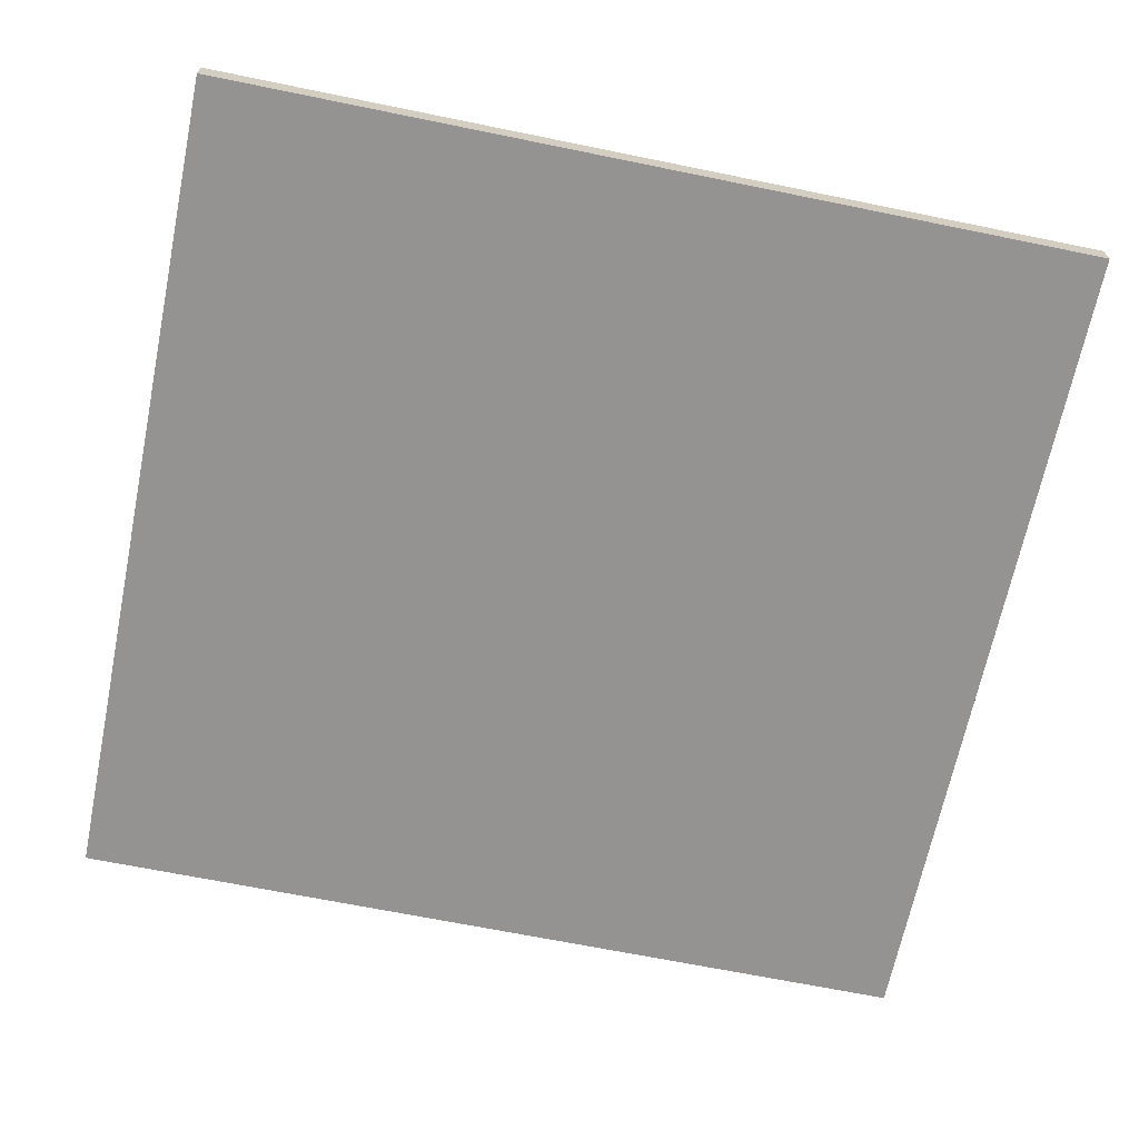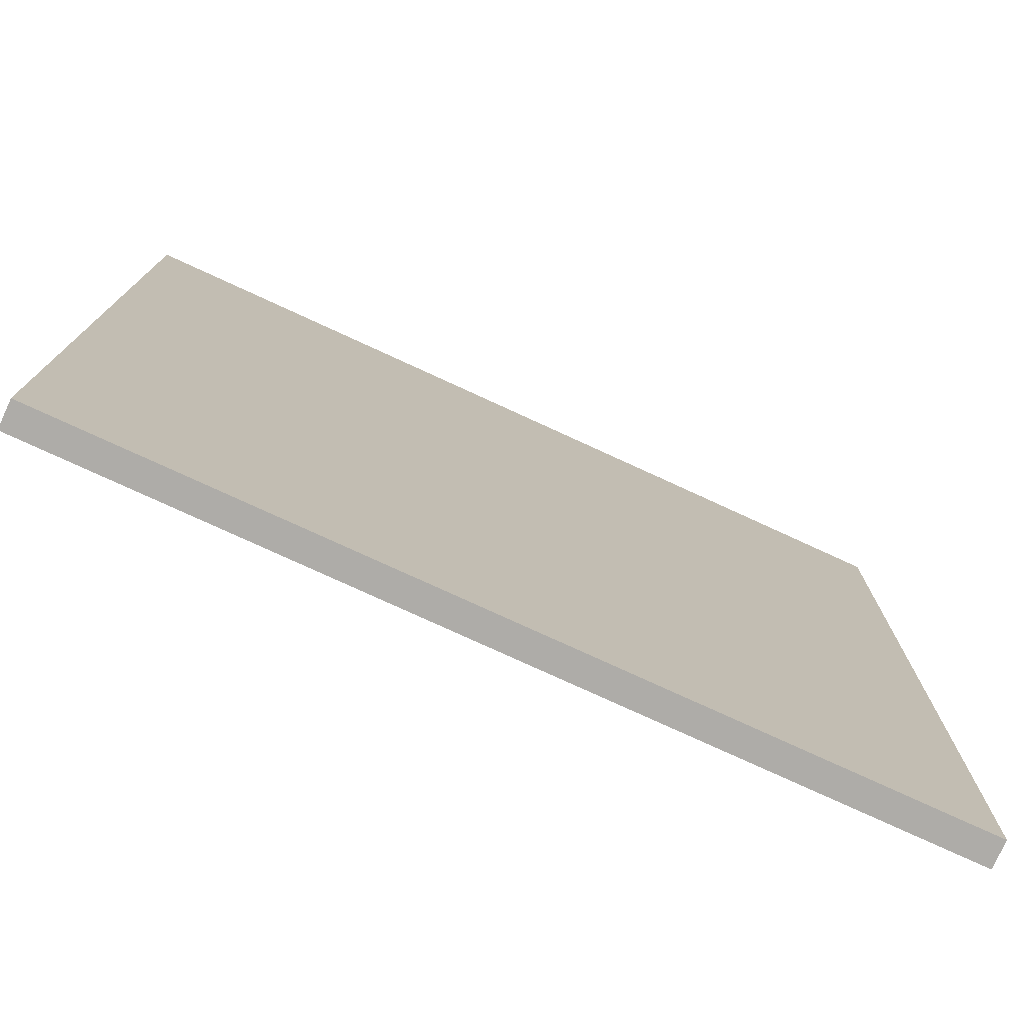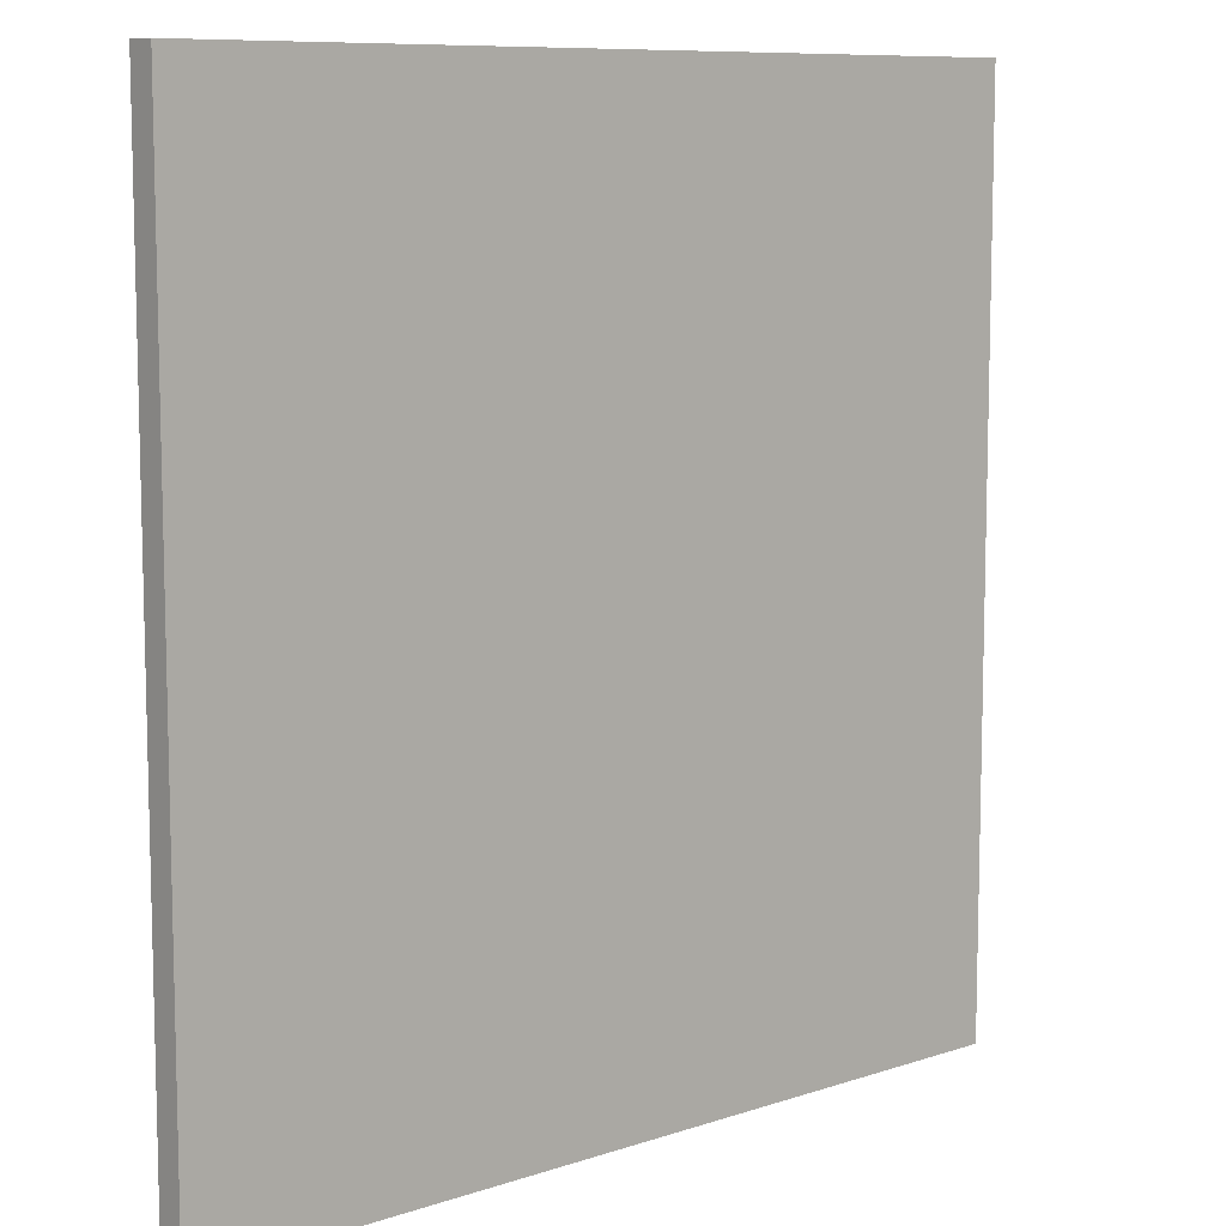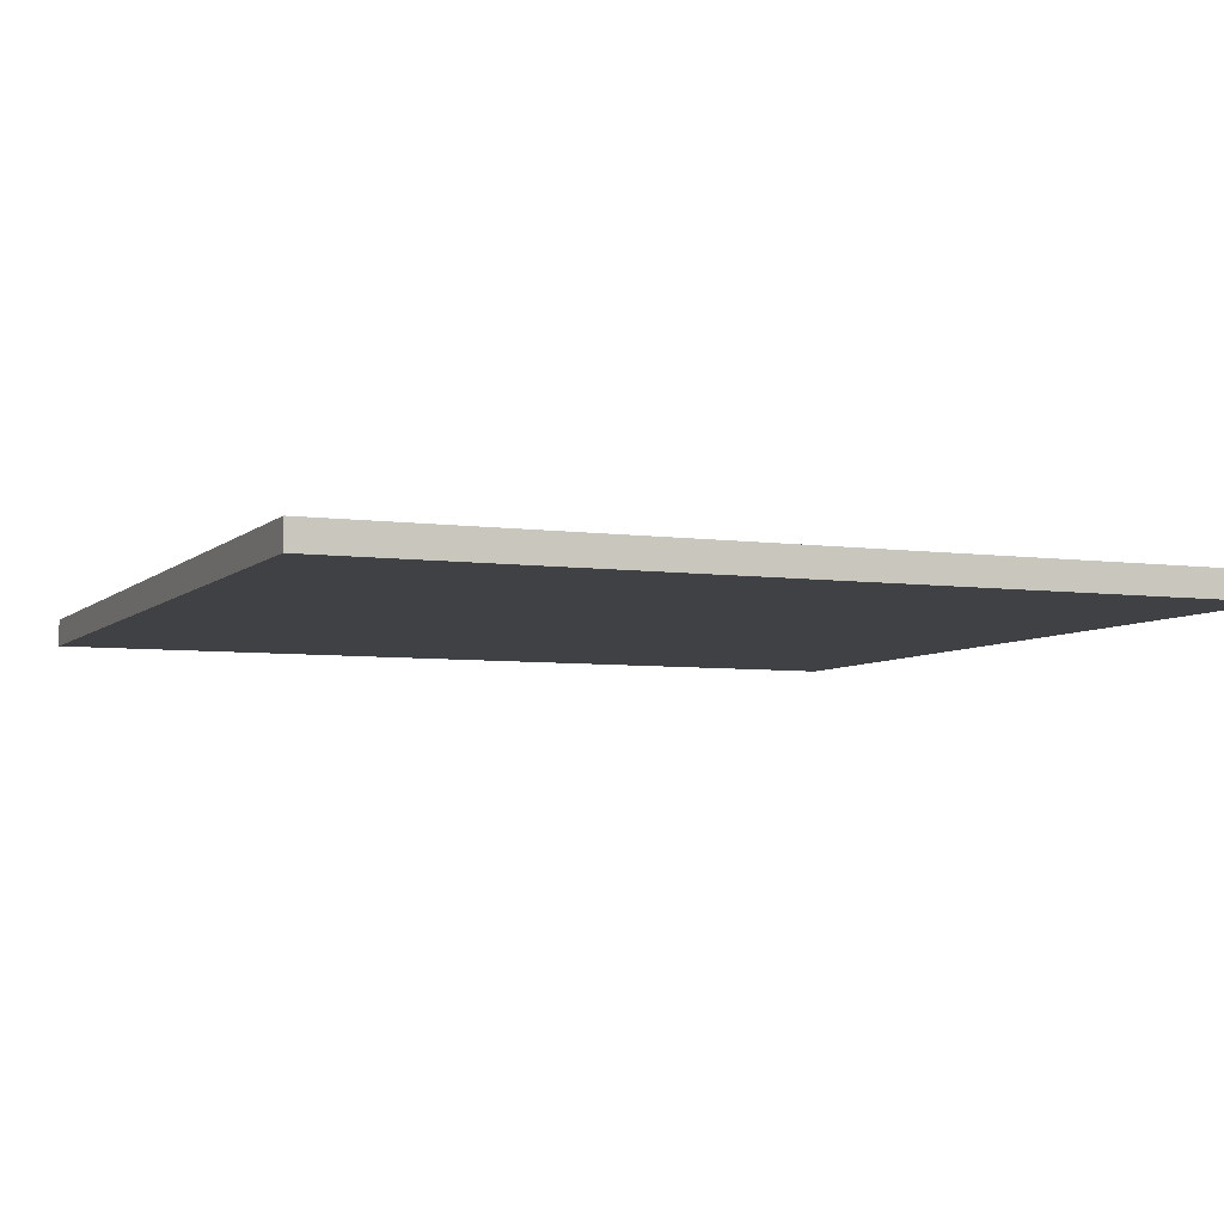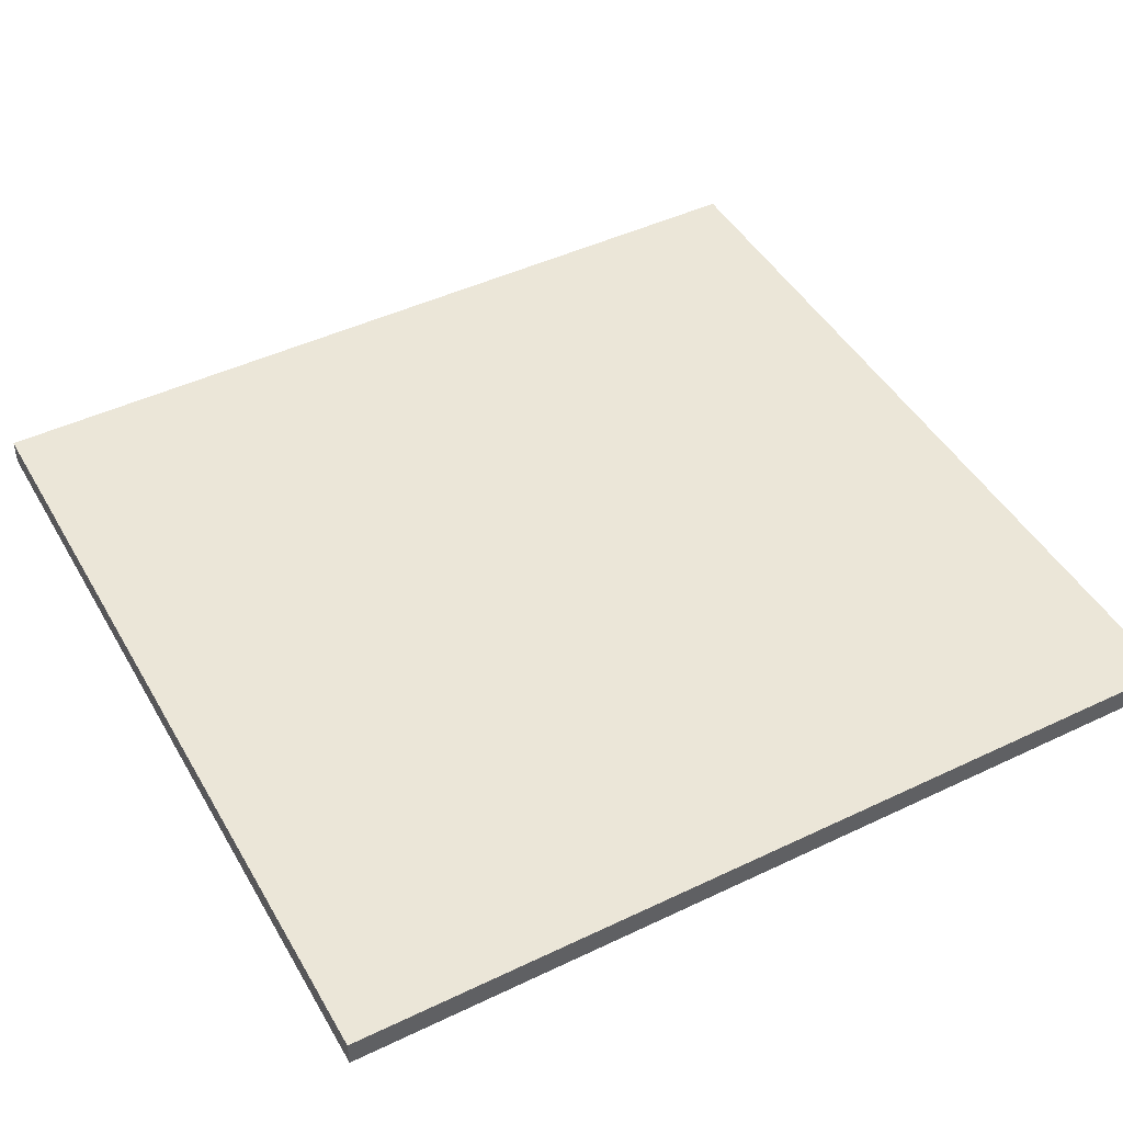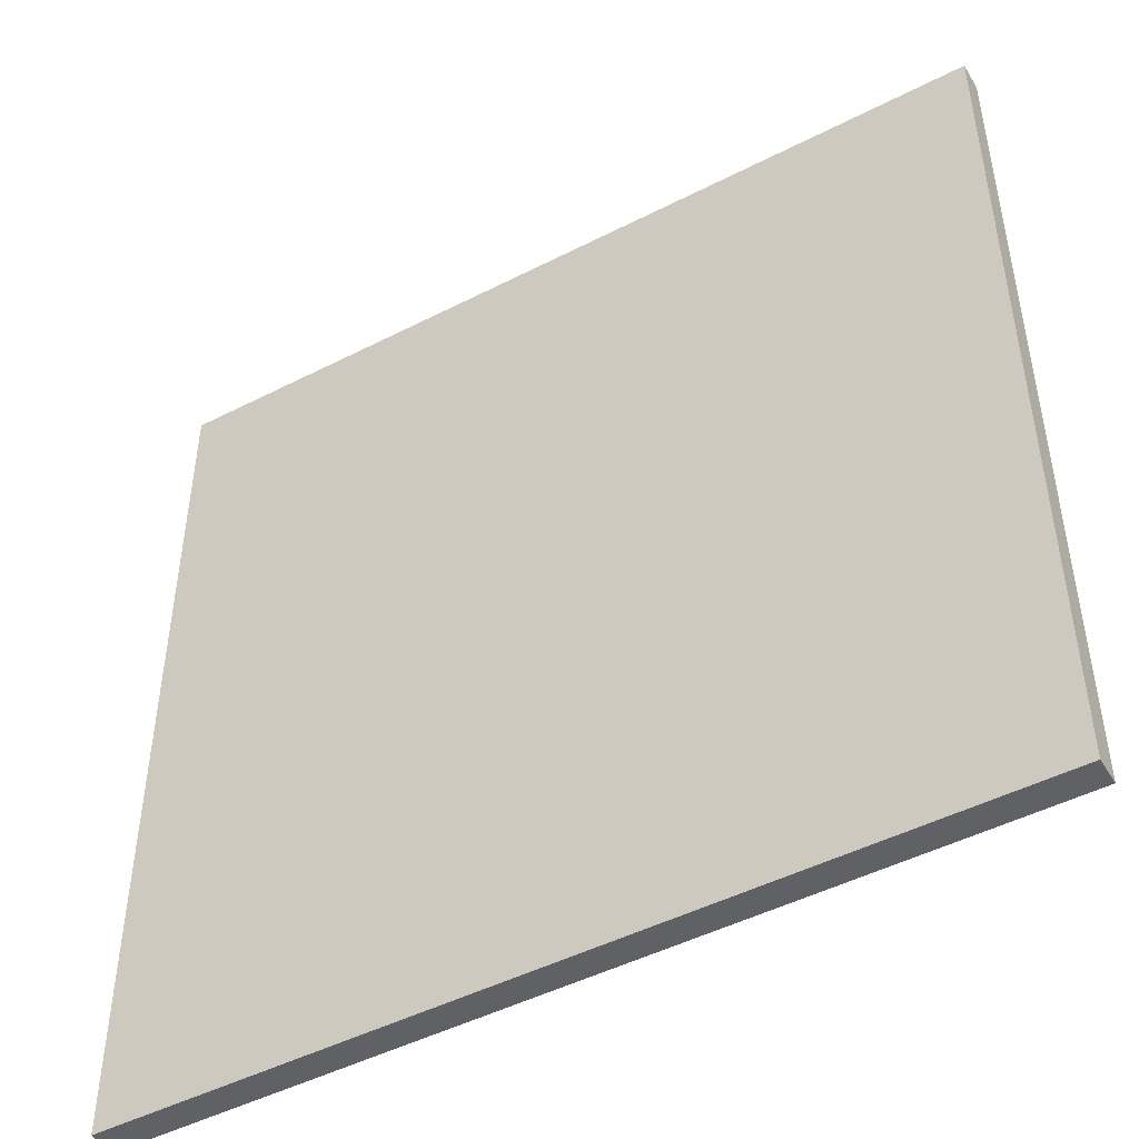
<metadata>
{"format":"obj","ext":"obj","renderer":"f3d","projection":"perspective","resolution":1024,"background":"white","views":[{"elev":-66.8,"azim":78.4,"up":"+Y"},{"elev":-77.0,"azim":-24.7,"up":"+Z"},{"elev":9.2,"azim":138.7,"up":"+Z"},{"elev":-5.7,"azim":-113.1,"up":"+Y"},{"elev":46.1,"azim":-118.6,"up":"+Y"},{"elev":-47.7,"azim":-150.0,"up":"+Z"}]}
</metadata>
<code>
o MagosLandScape
v 21.6 0.5148 23.92
v 21.6 2.489 23.92
v 21.6 0.5148 -39.96
v 21.6 2.489 -39.96
v -40.3 0.5148 23.92
v -40.3 2.489 23.92
v -40.3 0.5148 -39.96
v -40.3 2.489 -39.96
f 1 3 4 2
f 3 7 8 4
f 7 5 6 8
f 5 1 2 6
f 3 1 5 7
f 8 6 2 4

</code>
